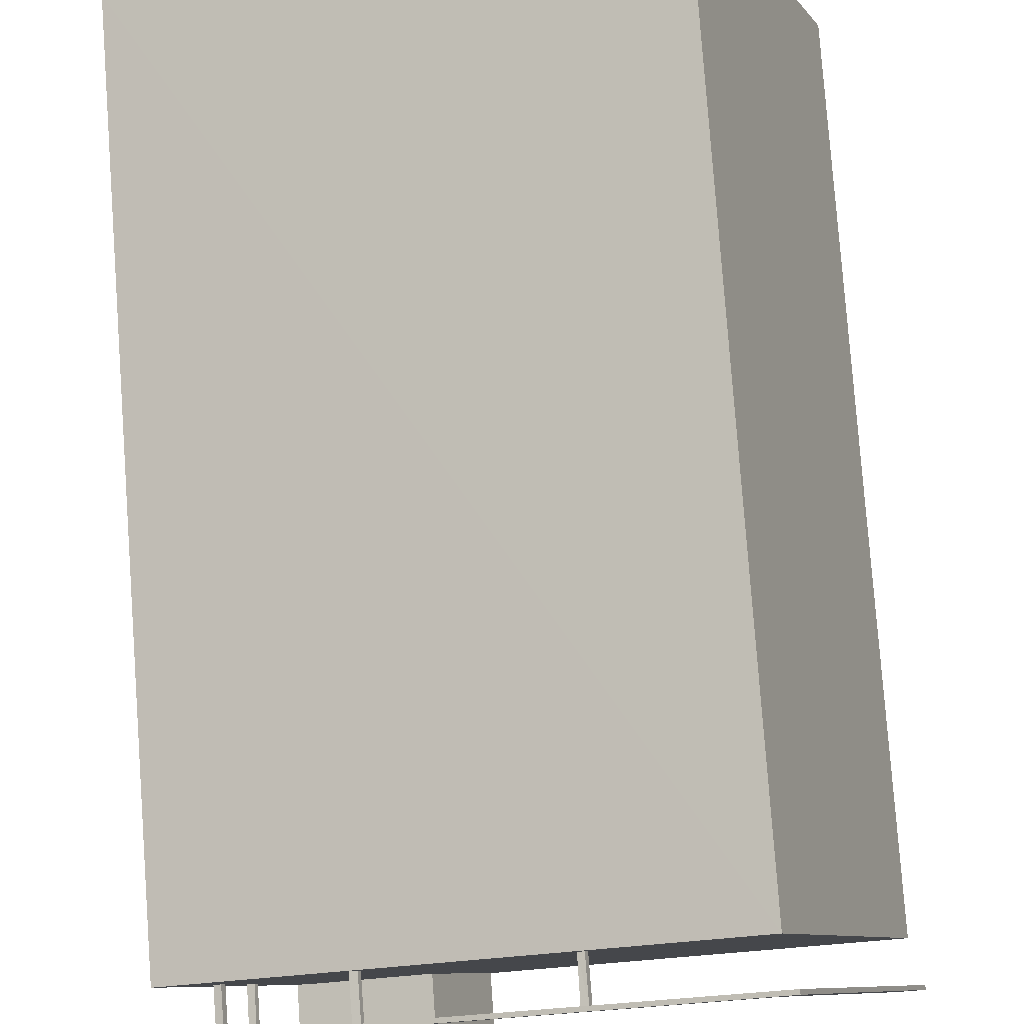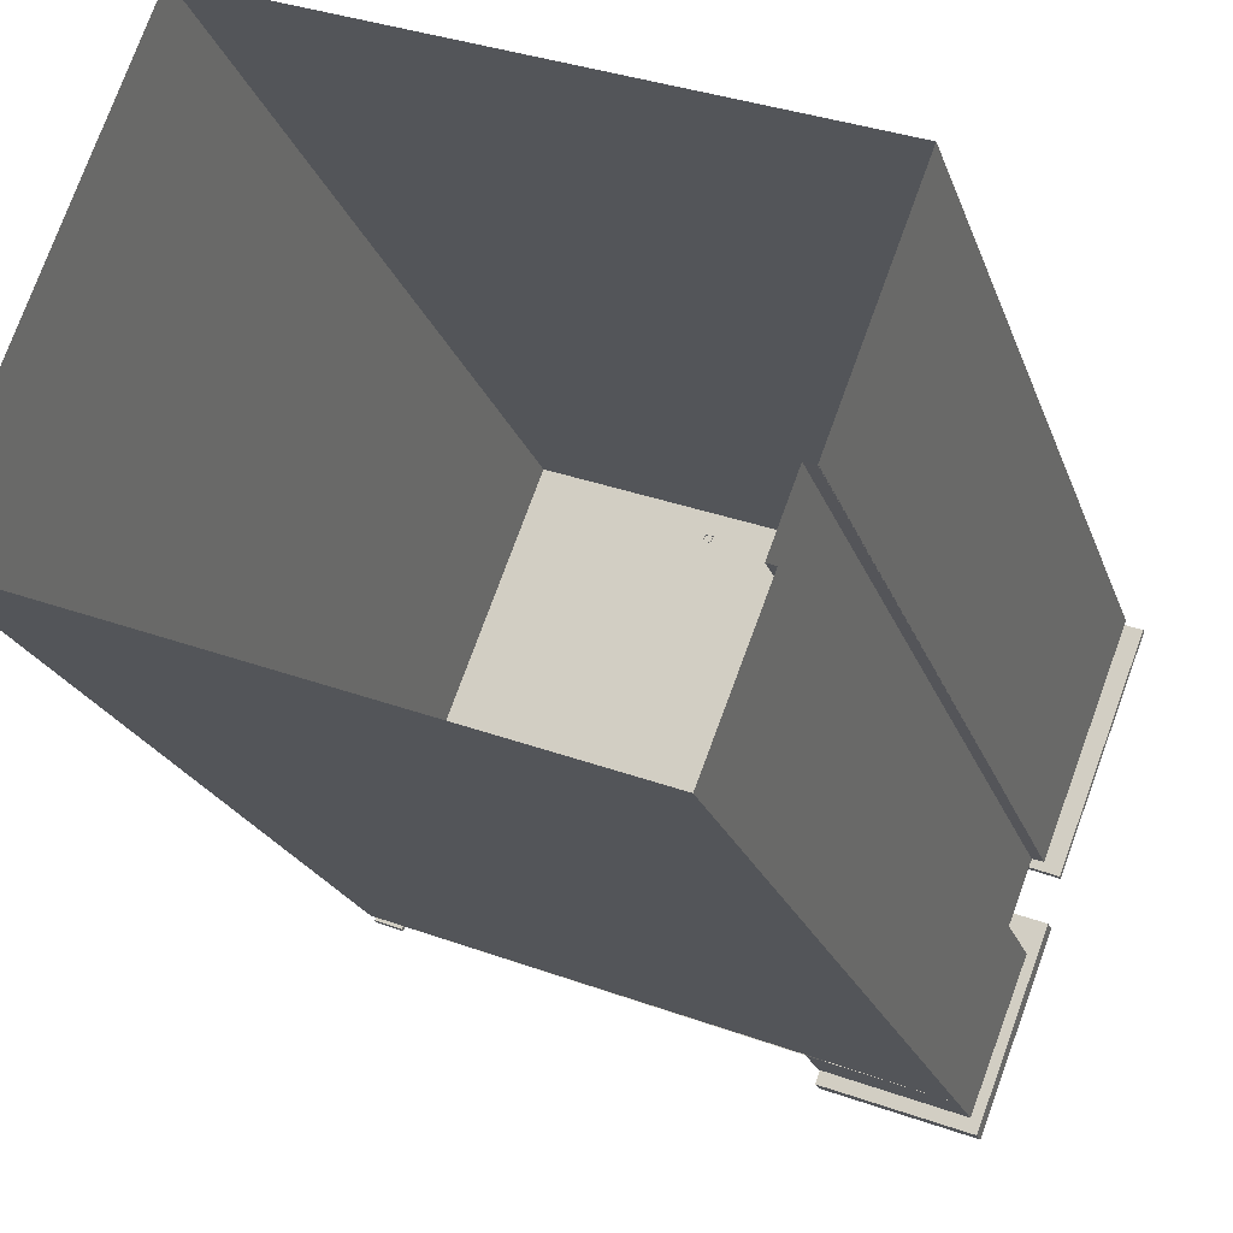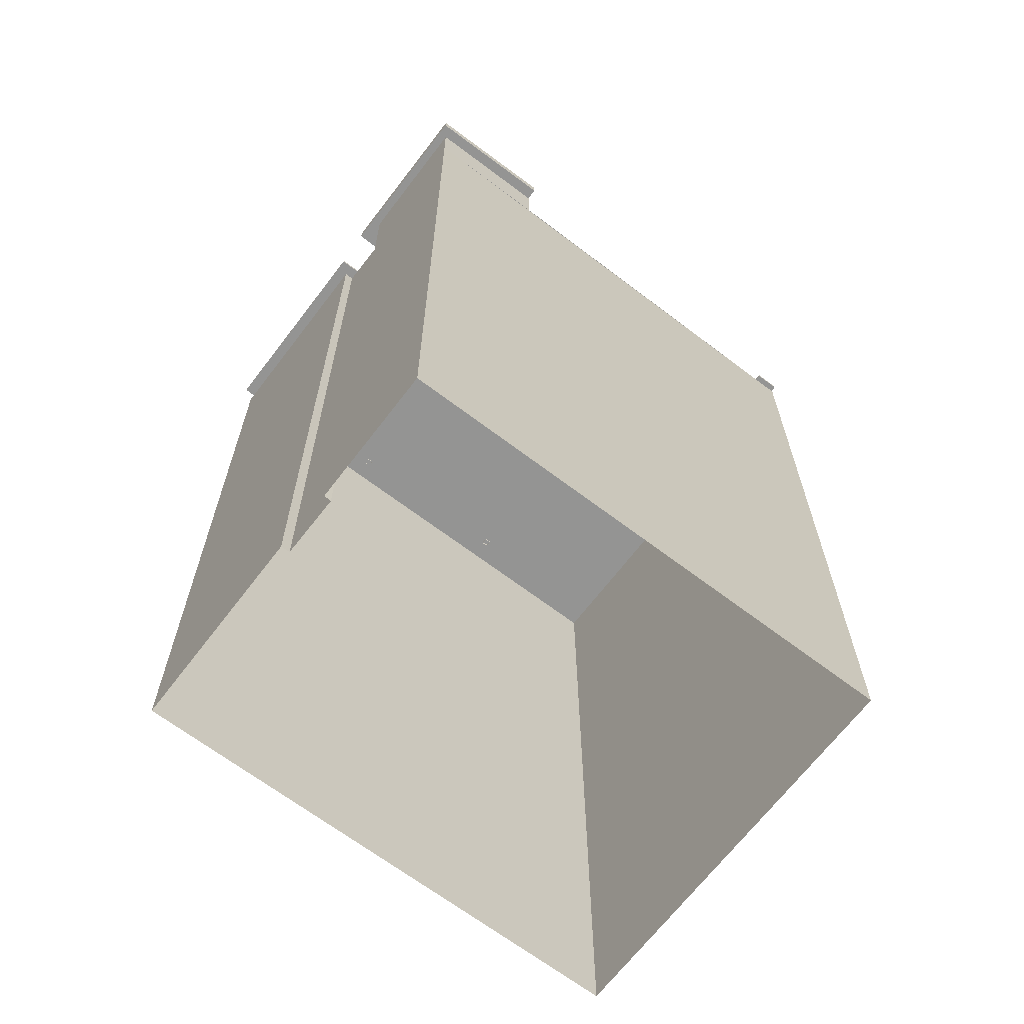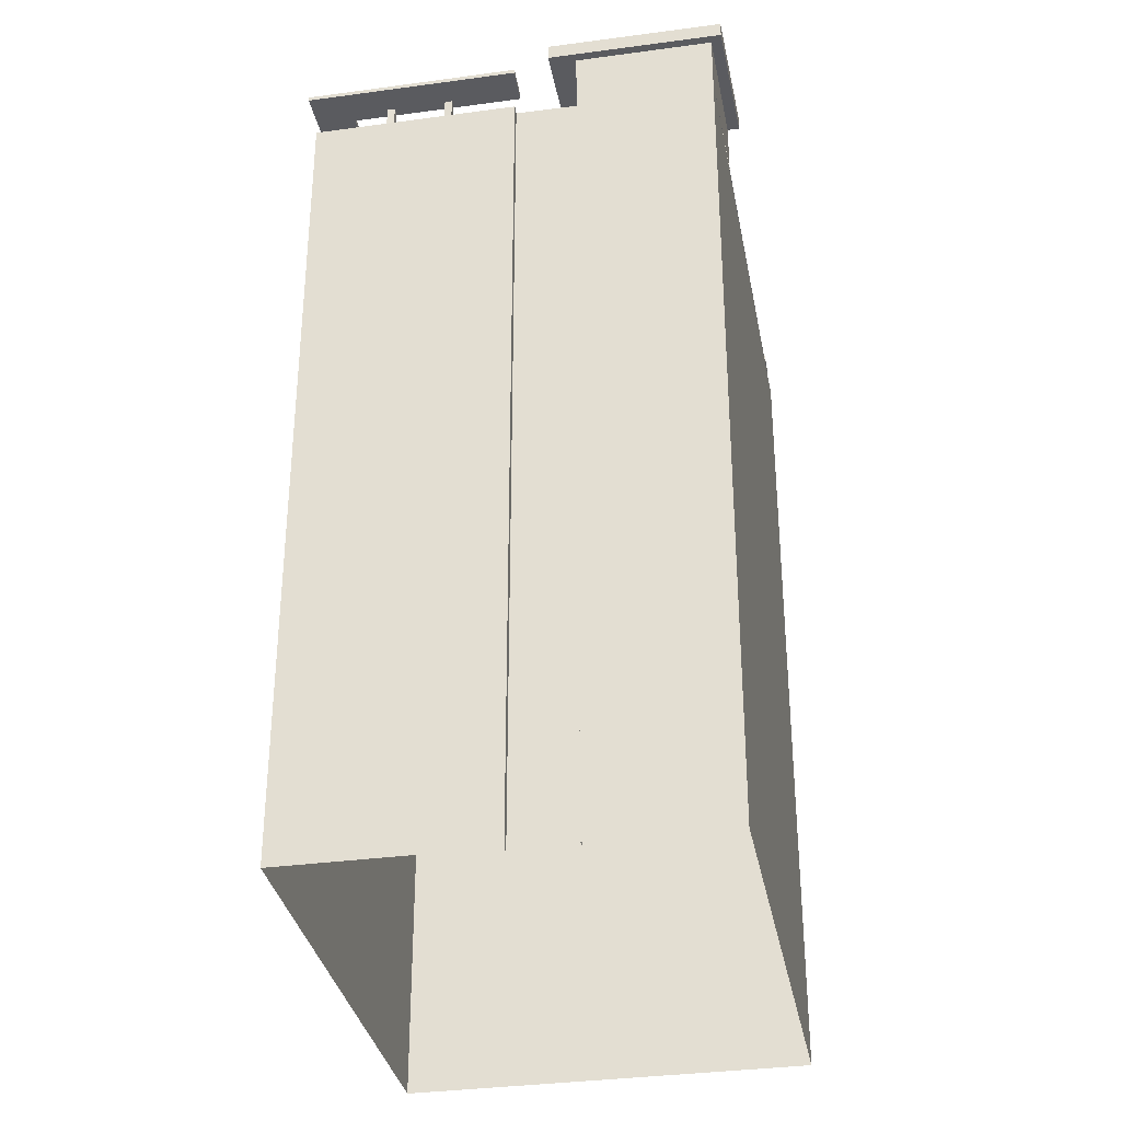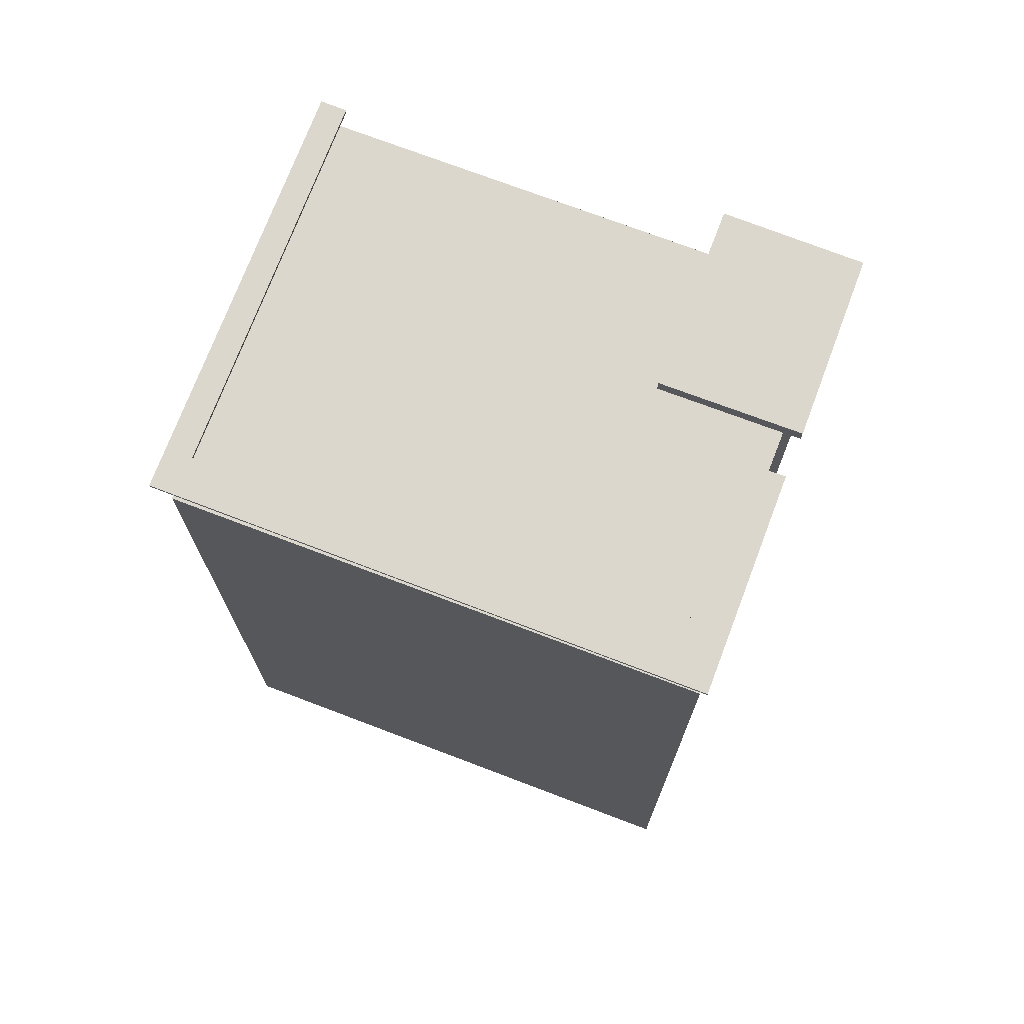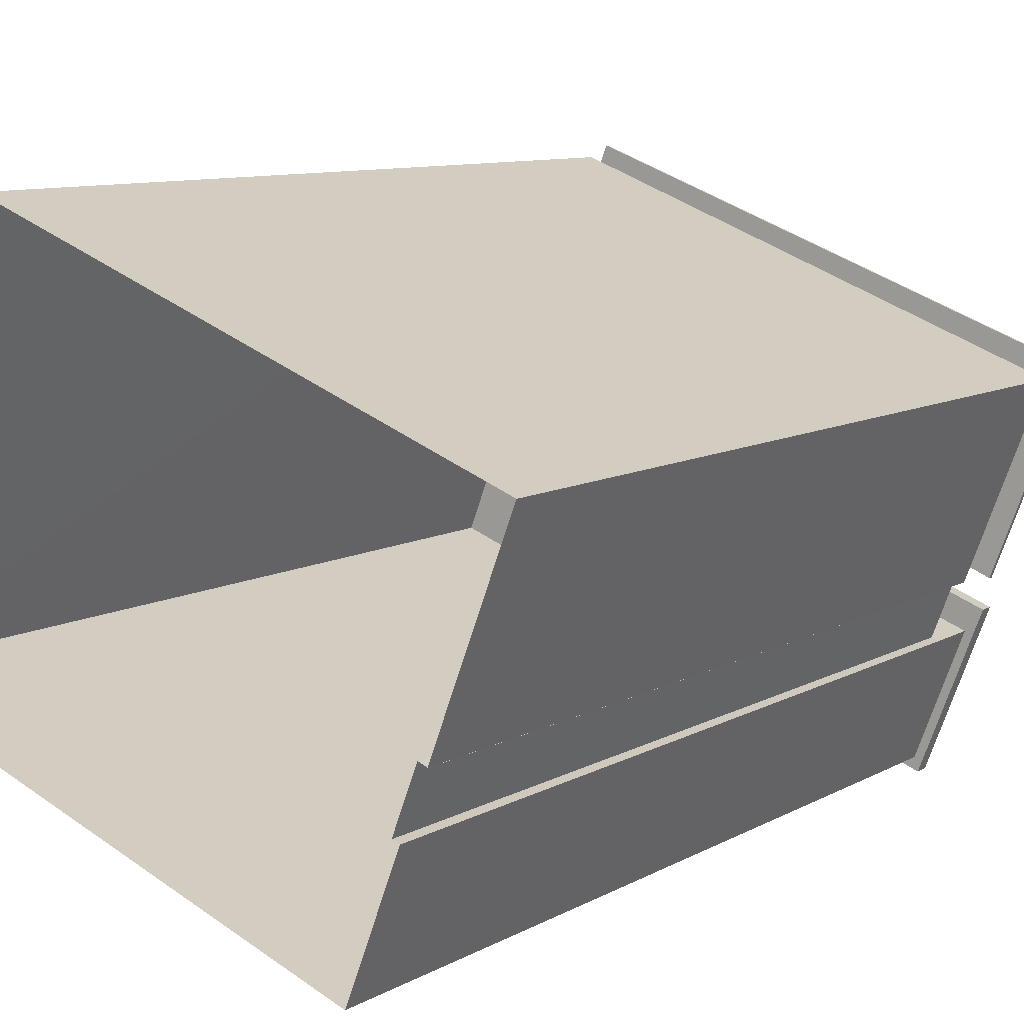
<metadata>
{"format":"obj","ext":"obj","renderer":"f3d","projection":"perspective","resolution":1024,"background":"white","views":[{"elev":79.4,"azim":-4.2,"up":"+Y"},{"elev":-20.2,"azim":-164.6,"up":"+Y"},{"elev":-67.0,"azim":-16.4,"up":"+Z"},{"elev":-33.5,"azim":-58.6,"up":"+Z"},{"elev":73.4,"azim":-138.3,"up":"+Z"},{"elev":9.3,"azim":-145.3,"up":"+Y"}]}
</metadata>
<code>
v  2.033e+05 4.435e+05 -1.326
v  2.033e+05 4.435e+05 33.3
v  2.033e+05 4.435e+05 33.3
v  2.033e+05 4.435e+05 -1.326
o IndexedFaceSet
g IndexedFaceSet
f 4 1 3
f 2 3 1
v  2.033e+05 4.435e+05 33.3
v  2.033e+05 4.435e+05 -1.326
v  2.033e+05 4.435e+05 -1.308
v  2.033e+05 4.435e+05 33.3
o IndexedFaceSet__1_0
g IndexedFaceSet__1_0
f 7 6 5
f 5 8 7
v  2.033e+05 4.435e+05 35.18
v  2.033e+05 4.435e+05 35.18
v  2.033e+05 4.435e+05 35.18
v  2.033e+05 4.435e+05 35.18
v  2.033e+05 4.435e+05 35.18
v  2.033e+05 4.435e+05 35.18
v  2.033e+05 4.435e+05 35.18
v  2.033e+05 4.435e+05 35.18
o IndexedFaceSet__2_0
g IndexedFaceSet__2_0
f 11 12 10
f 9 10 14
f 10 9 11
f 15 16 13
f 14 13 16
f 13 14 10
v  2.033e+05 4.435e+05 -1.326
v  2.033e+05 4.435e+05 33.3
v  2.033e+05 4.435e+05 -1.326
v  2.033e+05 4.435e+05 33.3
o IndexedFaceSet__3_0
g IndexedFaceSet__3_0
f 17 19 18
f 20 18 19
v  2.033e+05 4.435e+05 36.26
v  2.033e+05 4.435e+05 36.26
v  2.033e+05 4.435e+05 36.26
v  2.033e+05 4.435e+05 36.26
o IndexedFaceSet__4_0
g IndexedFaceSet__4_0
f 23 21 22
f 22 24 23
v  2.033e+05 4.435e+05 33.3
v  2.033e+05 4.435e+05 35.61
v  2.033e+05 4.435e+05 33.3
v  2.033e+05 4.435e+05 35.61
o IndexedFaceSet__5_0
g IndexedFaceSet__5_0
f 28 27 25
f 25 26 28
v  2.033e+05 4.435e+05 33.3
v  2.033e+05 4.435e+05 35.61
v  2.033e+05 4.435e+05 33.3
v  2.033e+05 4.435e+05 35.61
o IndexedFaceSet__6_0
g IndexedFaceSet__6_0
f 31 29 30
f 30 32 31
v  2.033e+05 4.435e+05 33.3
v  2.033e+05 4.435e+05 35.61
v  2.033e+05 4.435e+05 33.3
v  2.033e+05 4.435e+05 35.61
o IndexedFaceSet__7_0
g IndexedFaceSet__7_0
f 33 35 36
f 36 34 33
v  2.033e+05 4.435e+05 33.3
v  2.033e+05 4.435e+05 35.61
v  2.033e+05 4.435e+05 33.3
v  2.033e+05 4.435e+05 35.61
o IndexedFaceSet__8_0
g IndexedFaceSet__8_0
f 39 40 37
f 38 37 40
v  2.033e+05 4.435e+05 -1.308
v  2.033e+05 4.435e+05 33.3
v  2.033e+05 4.435e+05 -1.308
v  2.033e+05 4.435e+05 33.3
o IndexedFaceSet__9_0
g IndexedFaceSet__9_0
f 43 44 41
f 42 41 44
v  2.033e+05 4.435e+05 -1.308
v  2.033e+05 4.435e+05 33.3
v  2.033e+05 4.435e+05 -1.308
v  2.033e+05 4.435e+05 33.3
o IndexedFaceSet__10_0
g IndexedFaceSet__10_0
f 45 47 46
f 48 46 47
v  2.033e+05 4.435e+05 -1.308
v  2.033e+05 4.435e+05 33.3
v  2.033e+05 4.435e+05 -1.308
v  2.033e+05 4.435e+05 33.3
o IndexedFaceSet__11_0
g IndexedFaceSet__11_0
f 51 49 52
f 50 52 49
v  2.033e+05 4.435e+05 -1.308
v  2.033e+05 4.435e+05 33.3
v  2.033e+05 4.435e+05 -1.308
v  2.033e+05 4.435e+05 33.3
o IndexedFaceSet__12_0
g IndexedFaceSet__12_0
f 53 55 54
f 56 54 55
v  2.033e+05 4.435e+05 -1.308
v  2.033e+05 4.435e+05 33.3
v  2.033e+05 4.435e+05 -1.308
v  2.033e+05 4.435e+05 33.3
o IndexedFaceSet__13_0
g IndexedFaceSet__13_0
f 57 59 58
f 60 58 59
v  2.033e+05 4.435e+05 35.61
v  2.033e+05 4.435e+05 35.61
v  2.033e+05 4.435e+05 35.61
v  2.033e+05 4.435e+05 35.61
o IndexedFaceSet__14_0
g IndexedFaceSet__14_0
f 63 64 62
f 62 61 63
v  2.033e+05 4.435e+05 35.61
v  2.033e+05 4.435e+05 36.26
v  2.033e+05 4.435e+05 35.61
v  2.033e+05 4.435e+05 36.26
o IndexedFaceSet__15_0
g IndexedFaceSet__15_0
f 67 68 66
f 66 65 67
v  2.033e+05 4.435e+05 35.61
v  2.033e+05 4.435e+05 36.26
v  2.033e+05 4.435e+05 35.61
v  2.033e+05 4.435e+05 36.26
o IndexedFaceSet__16_0
g IndexedFaceSet__16_0
f 71 72 69
f 70 69 72
v  2.033e+05 4.435e+05 35.61
v  2.033e+05 4.435e+05 36.26
v  2.033e+05 4.435e+05 35.61
v  2.033e+05 4.435e+05 36.26
o IndexedFaceSet__17_0
g IndexedFaceSet__17_0
f 76 75 73
f 73 74 76
v  2.033e+05 4.435e+05 35.61
v  2.033e+05 4.435e+05 36.26
v  2.033e+05 4.435e+05 35.61
v  2.033e+05 4.435e+05 36.26
o IndexedFaceSet__18_0
g IndexedFaceSet__18_0
f 79 77 80
f 78 80 77
v  2.033e+05 4.435e+05 33.3
v  2.033e+05 4.435e+05 33.3
v  2.033e+05 4.435e+05 33.3
v  2.033e+05 4.435e+05 33.3
v  2.033e+05 4.435e+05 33.3
v  2.033e+05 4.435e+05 33.3
v  2.033e+05 4.435e+05 33.3
v  2.033e+05 4.435e+05 33.3
o IndexedFaceSet__19_0
g IndexedFaceSet__19_0
f 81 83 85
f 83 81 82
f 84 85 83
f 85 86 88
f 88 87 85
f 85 87 81
v  2.033e+05 4.435e+05 35.01
v  2.033e+05 4.435e+05 35.01
v  2.033e+05 4.435e+05 35.01
v  2.033e+05 4.435e+05 35.01
v  2.033e+05 4.435e+05 35.01
v  2.033e+05 4.435e+05 35.01
v  2.033e+05 4.435e+05 35.01
v  2.033e+05 4.435e+05 35.01
o IndexedFaceSet__20_0
g IndexedFaceSet__20_0
f 96 95 93
f 93 94 96
f 94 93 90
f 92 91 90
f 90 89 94
f 89 90 91
v  2.033e+05 4.435e+05 35.01
v  2.033e+05 4.435e+05 35.18
v  2.033e+05 4.435e+05 35.01
v  2.033e+05 4.435e+05 35.18
o IndexedFaceSet__21_0
g IndexedFaceSet__21_0
f 100 99 97
f 97 98 100
v  2.033e+05 4.435e+05 35.01
v  2.033e+05 4.435e+05 35.18
v  2.033e+05 4.435e+05 35.01
v  2.033e+05 4.435e+05 35.18
o IndexedFaceSet__22_0
g IndexedFaceSet__22_0
f 103 104 101
f 102 101 104
v  2.033e+05 4.435e+05 35.01
v  2.033e+05 4.435e+05 35.18
v  2.033e+05 4.435e+05 35.01
v  2.033e+05 4.435e+05 35.18
o IndexedFaceSet__23_0
g IndexedFaceSet__23_0
f 107 108 105
f 106 105 108
v  2.033e+05 4.435e+05 35.01
v  2.033e+05 4.435e+05 35.18
v  2.033e+05 4.435e+05 35.01
v  2.033e+05 4.435e+05 35.18
o IndexedFaceSet__24_0
g IndexedFaceSet__24_0
f 111 112 110
f 110 109 111
v  2.033e+05 4.435e+05 35.01
v  2.033e+05 4.435e+05 35.18
v  2.033e+05 4.435e+05 35.01
v  2.033e+05 4.435e+05 35.18
o IndexedFaceSet__25_0
g IndexedFaceSet__25_0
f 116 115 113
f 113 114 116
v  2.033e+05 4.435e+05 35.01
v  2.033e+05 4.435e+05 35.18
v  2.033e+05 4.435e+05 35.01
v  2.033e+05 4.435e+05 35.18
o IndexedFaceSet__26_0
g IndexedFaceSet__26_0
f 119 120 117
f 118 117 120
v  2.033e+05 4.435e+05 35.01
v  2.033e+05 4.435e+05 35.18
v  2.033e+05 4.435e+05 35.01
v  2.033e+05 4.435e+05 35.18
o IndexedFaceSet__27_0
g IndexedFaceSet__27_0
f 123 124 121
f 122 121 124
v  2.033e+05 4.435e+05 35.01
v  2.033e+05 4.435e+05 35.18
v  2.033e+05 4.435e+05 35.01
v  2.033e+05 4.435e+05 35.18
o IndexedFaceSet__28_0
g IndexedFaceSet__28_0
f 128 127 126
f 125 126 127
v  2.033e+05 4.435e+05 35.07
v  2.033e+05 4.435e+05 35.07
v  2.033e+05 4.435e+05 35.07
v  2.033e+05 4.435e+05 35.07
o IndexedFaceSet__29_0
g IndexedFaceSet__29_0
f 131 129 130
f 130 132 131
v  2.033e+05 4.435e+05 33.29
v  2.033e+05 4.435e+05 35.06
v  2.033e+05 4.435e+05 33.29
v  2.033e+05 4.435e+05 35.06
o IndexedFaceSet__30_0
g IndexedFaceSet__30_0
f 135 133 136
f 134 136 133
v  2.033e+05 4.435e+05 33.29
v  2.033e+05 4.435e+05 35.06
v  2.033e+05 4.435e+05 33.29
v  2.033e+05 4.435e+05 35.06
o IndexedFaceSet__31_0
g IndexedFaceSet__31_0
f 137 139 140
f 140 138 137
v  2.033e+05 4.435e+05 33.29
v  2.033e+05 4.435e+05 35.06
v  2.033e+05 4.435e+05 33.29
v  2.033e+05 4.435e+05 35.06
o IndexedFaceSet__32_0
g IndexedFaceSet__32_0
f 141 143 142
f 144 142 143
v  2.033e+05 4.435e+05 33.29
v  2.033e+05 4.435e+05 35.06
v  2.033e+05 4.435e+05 33.29
v  2.033e+05 4.435e+05 35.06
o IndexedFaceSet__33_0
g IndexedFaceSet__33_0
f 147 145 148
f 146 148 145
v  2.033e+05 4.435e+05 33.24
v  2.033e+05 4.435e+05 35.07
v  2.033e+05 4.435e+05 33.24
v  2.033e+05 4.435e+05 35.07
o IndexedFaceSet__34_0
g IndexedFaceSet__34_0
f 151 149 150
f 150 152 151
v  2.033e+05 4.435e+05 33.24
v  2.033e+05 4.435e+05 35.07
v  2.033e+05 4.435e+05 33.24
v  2.033e+05 4.435e+05 35.07
o IndexedFaceSet__35_0
g IndexedFaceSet__35_0
f 153 155 154
f 156 154 155
v  2.033e+05 4.435e+05 33.24
v  2.033e+05 4.435e+05 35.07
v  2.033e+05 4.435e+05 33.24
v  2.033e+05 4.435e+05 35.07
o IndexedFaceSet__36_0
g IndexedFaceSet__36_0
f 157 159 158
f 160 158 159
v  2.033e+05 4.435e+05 33.24
v  2.033e+05 4.435e+05 35.07
v  2.033e+05 4.435e+05 33.24
v  2.033e+05 4.435e+05 35.07
o IndexedFaceSet__37_0
g IndexedFaceSet__37_0
f 163 161 162
f 162 164 163
v  2.033e+05 4.435e+05 33.28
v  2.033e+05 4.435e+05 35.03
v  2.033e+05 4.435e+05 33.28
v  2.033e+05 4.435e+05 35.03
o IndexedFaceSet__38_0
g IndexedFaceSet__38_0
f 167 165 168
f 166 168 165
v  2.033e+05 4.435e+05 33.28
v  2.033e+05 4.435e+05 35.03
v  2.033e+05 4.435e+05 33.28
v  2.033e+05 4.435e+05 35.03
o IndexedFaceSet__39_0
g IndexedFaceSet__39_0
f 169 171 172
f 172 170 169
v  2.033e+05 4.435e+05 33.28
v  2.033e+05 4.435e+05 35.03
v  2.033e+05 4.435e+05 33.28
v  2.033e+05 4.435e+05 35.03
o IndexedFaceSet__40_0
g IndexedFaceSet__40_0
f 173 175 174
f 176 174 175
v  2.033e+05 4.435e+05 33.28
v  2.033e+05 4.435e+05 35.03
v  2.033e+05 4.435e+05 33.28
v  2.033e+05 4.435e+05 35.03
o IndexedFaceSet__41_0
g IndexedFaceSet__41_0
f 179 177 178
f 178 180 179
v  2.033e+05 4.435e+05 33.26
v  2.033e+05 4.435e+05 35.03
v  2.033e+05 4.435e+05 33.26
v  2.033e+05 4.435e+05 35.03
o IndexedFaceSet__42_0
g IndexedFaceSet__42_0
f 183 181 184
f 182 184 181
v  2.033e+05 4.435e+05 33.26
v  2.033e+05 4.435e+05 35.03
v  2.033e+05 4.435e+05 33.26
v  2.033e+05 4.435e+05 35.03
o IndexedFaceSet__43_0
g IndexedFaceSet__43_0
f 185 187 186
f 188 186 187
v  2.033e+05 4.435e+05 35.03
v  2.033e+05 4.435e+05 33.26
v  2.033e+05 4.435e+05 33.26
v  2.033e+05 4.435e+05 35.03
o IndexedFaceSet__44_0
g IndexedFaceSet__44_0
f 190 191 189
f 192 189 191
v  2.033e+05 4.435e+05 35.03
v  2.033e+05 4.435e+05 33.26
v  2.033e+05 4.435e+05 33.26
v  2.033e+05 4.435e+05 35.03
o IndexedFaceSet__45_0
g IndexedFaceSet__45_0
f 195 194 196
f 193 196 194

</code>
